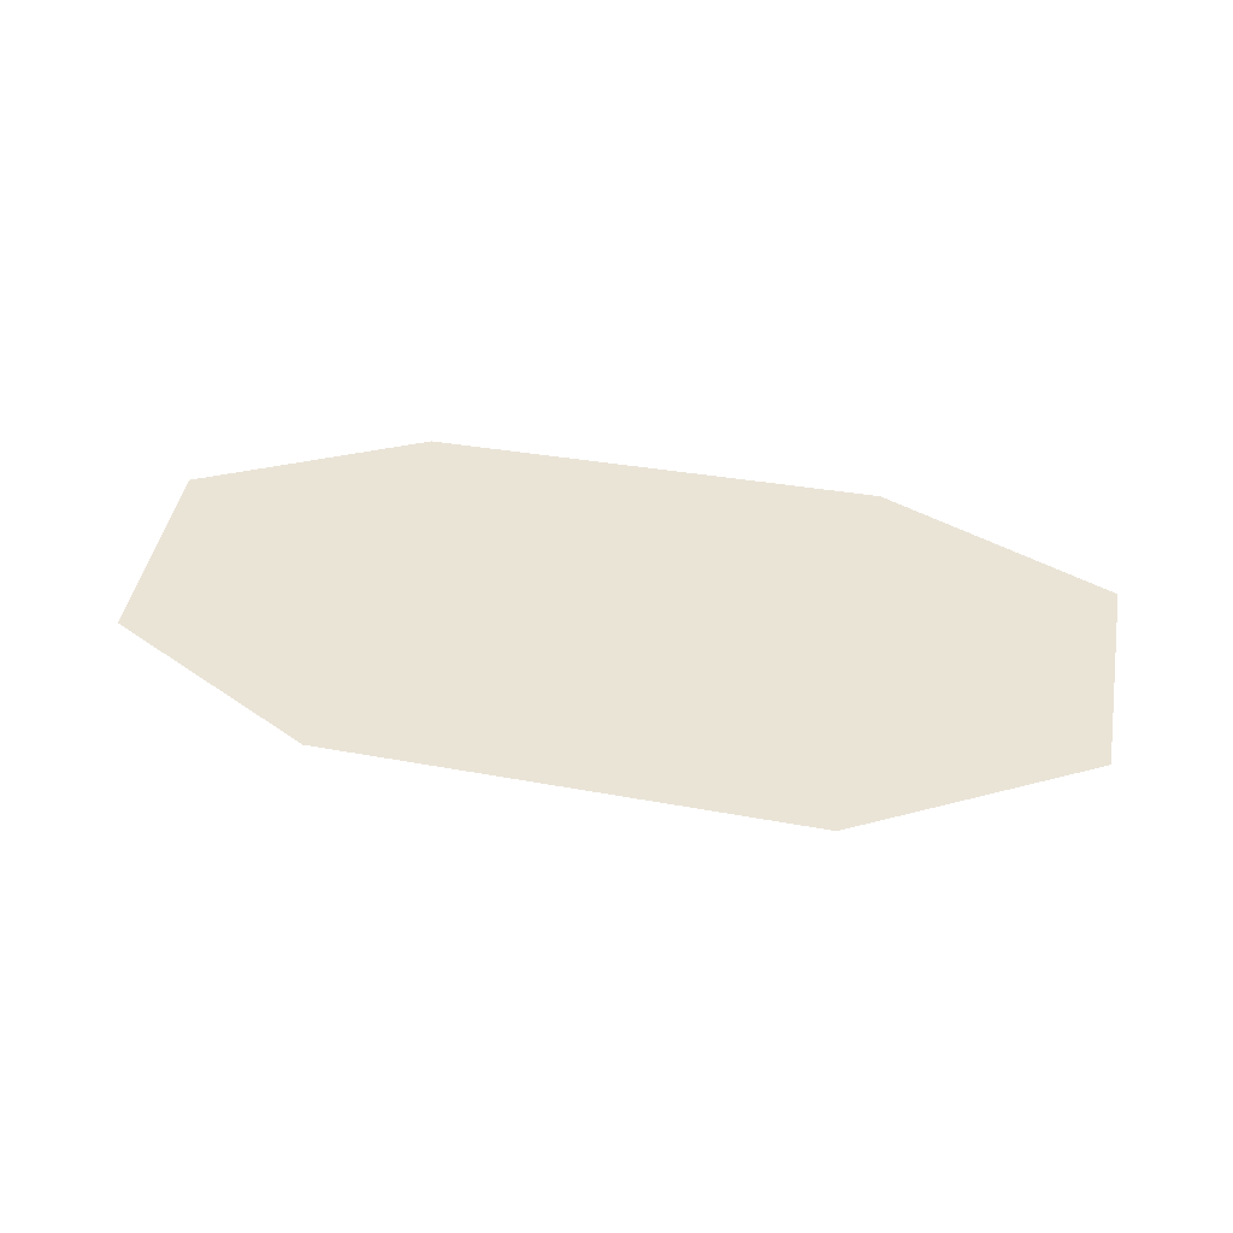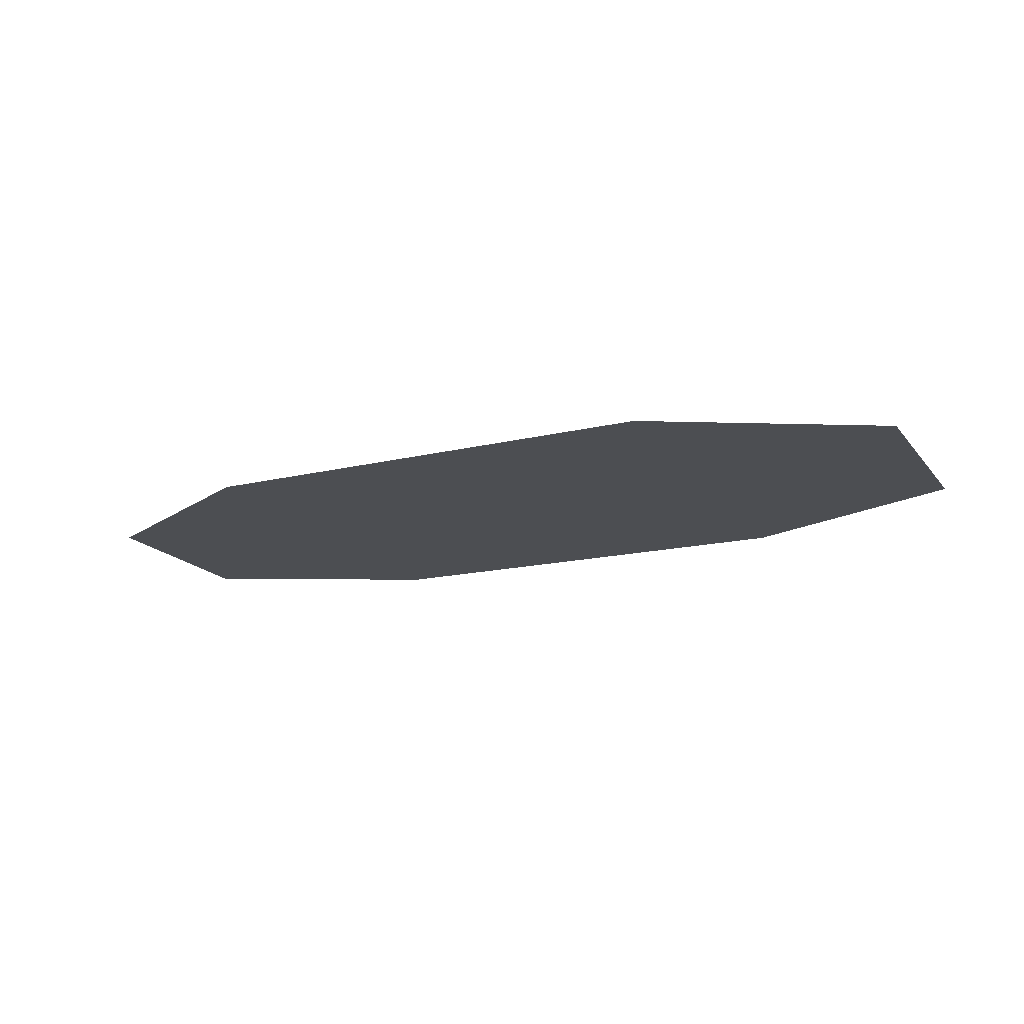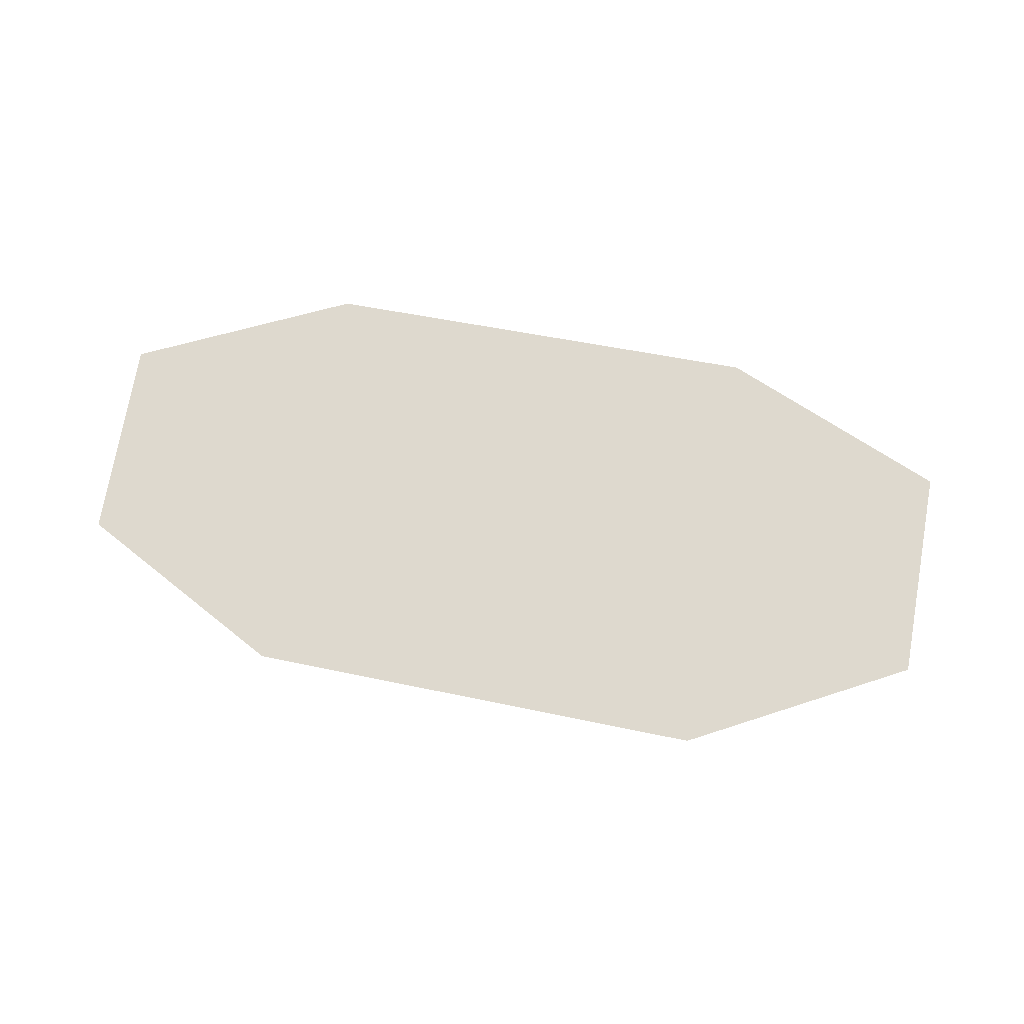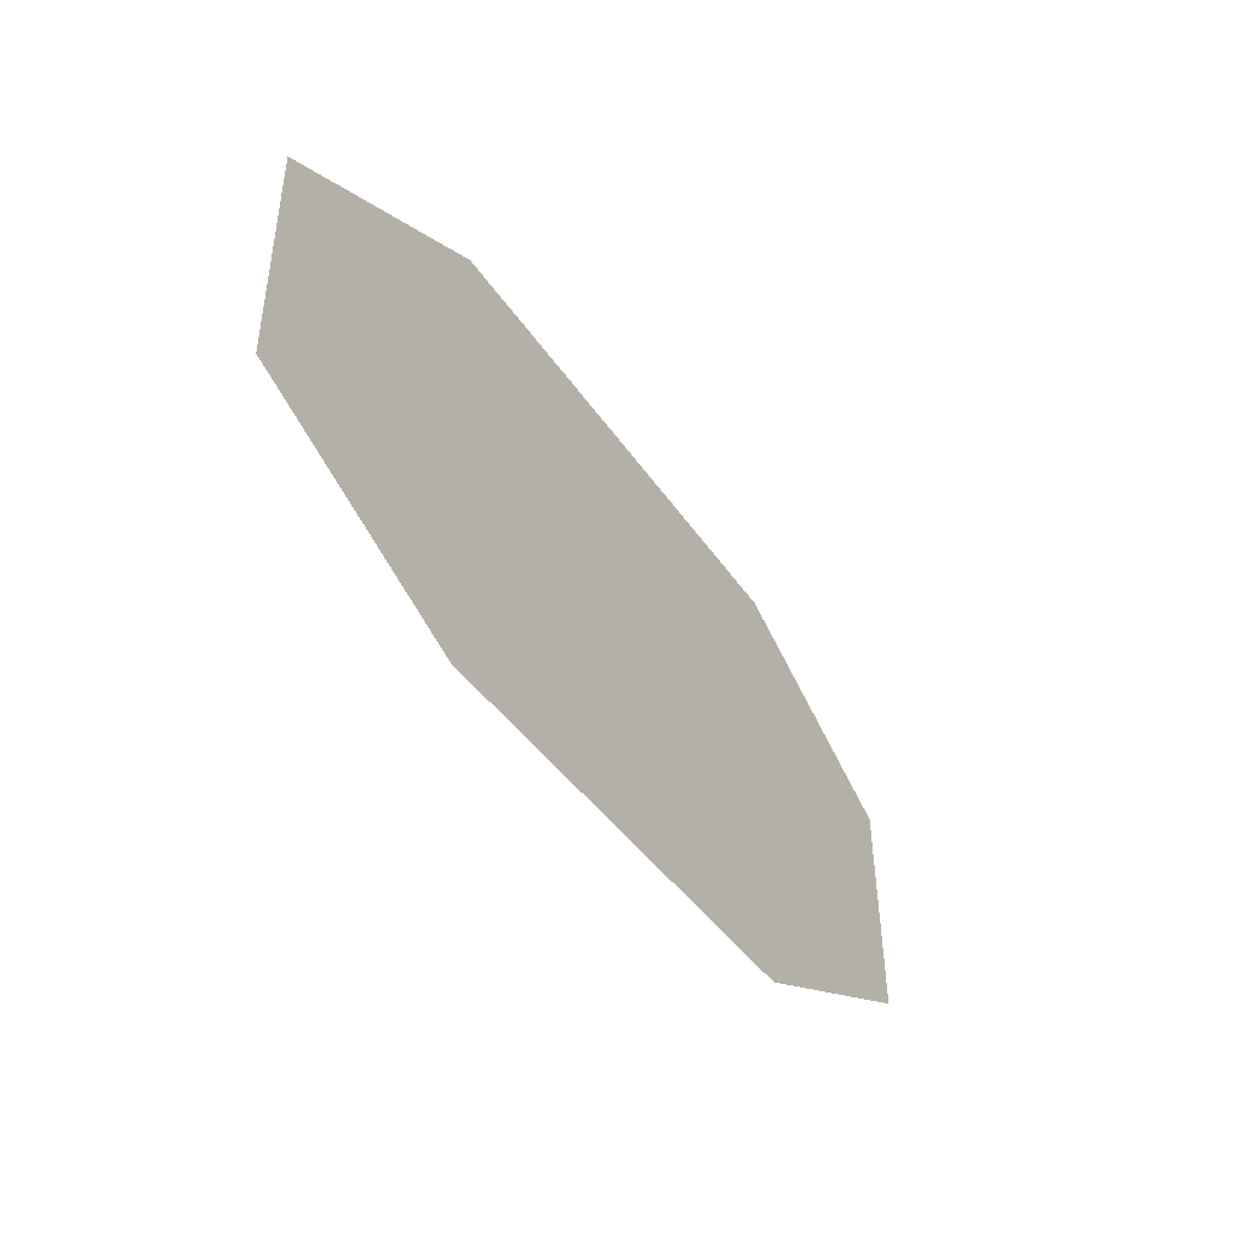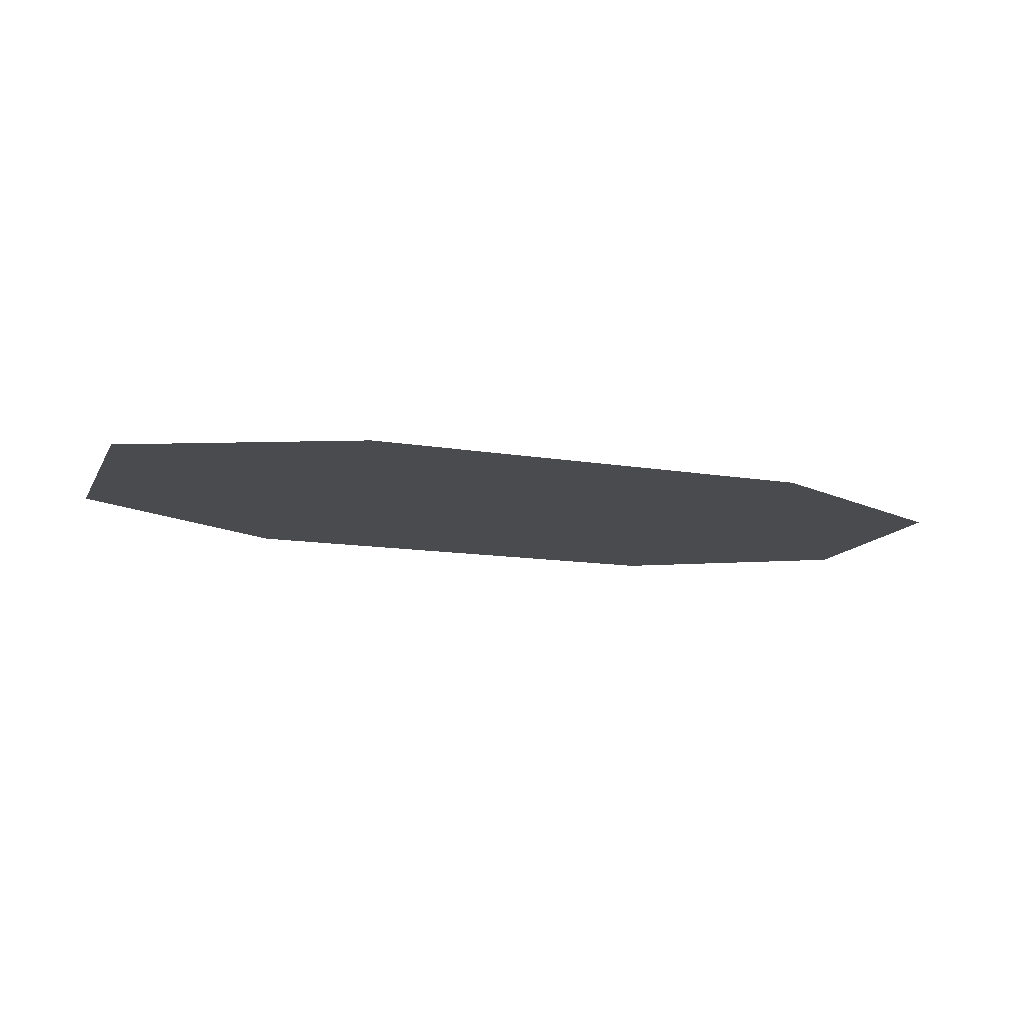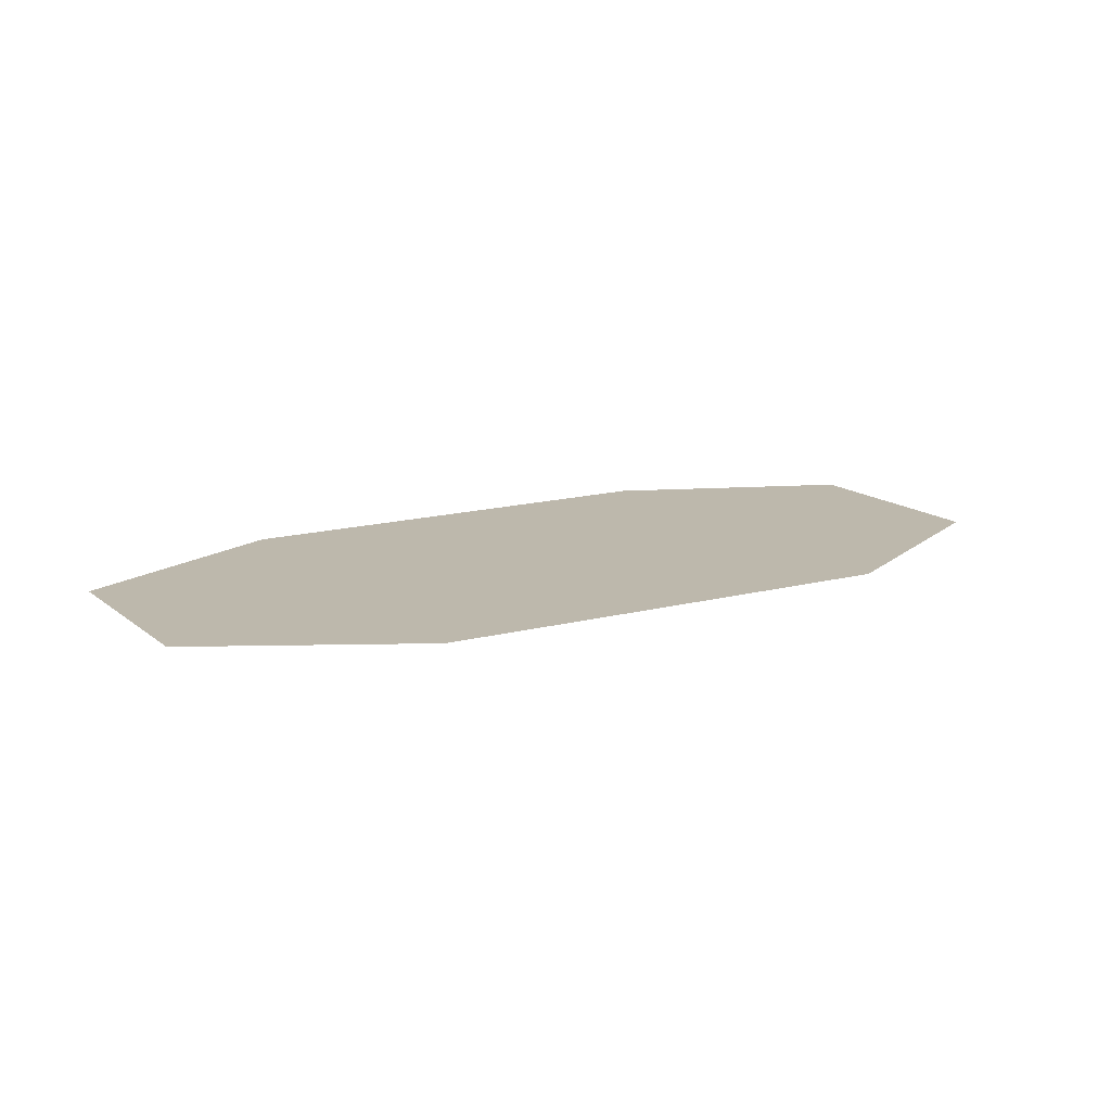
<metadata>
{"format":"obj","ext":"obj","renderer":"f3d","projection":"perspective","resolution":1024,"background":"white","views":[{"elev":43.7,"azim":11.3,"up":"+Y"},{"elev":-17.0,"azim":25.3,"up":"+Y"},{"elev":71.6,"azim":10.6,"up":"+Y"},{"elev":-43.4,"azim":122.0,"up":"+Z"},{"elev":-14.2,"azim":160.5,"up":"+Y"},{"elev":14.7,"azim":-30.4,"up":"+Y"}]}
</metadata>
<code>
o Plane
v 0.6612 0 0.6316
v 0.6314 0 -0.6316
v 1.305 0 -0.351
v -1.319 0 -0.3155
v -0.6847 0 -0.622
v 1.305 0 0.2827
v -0.6887 0 0.6118
v -1.304 0 0.2851
f 8 7 1 6 3 2 5 4

</code>
